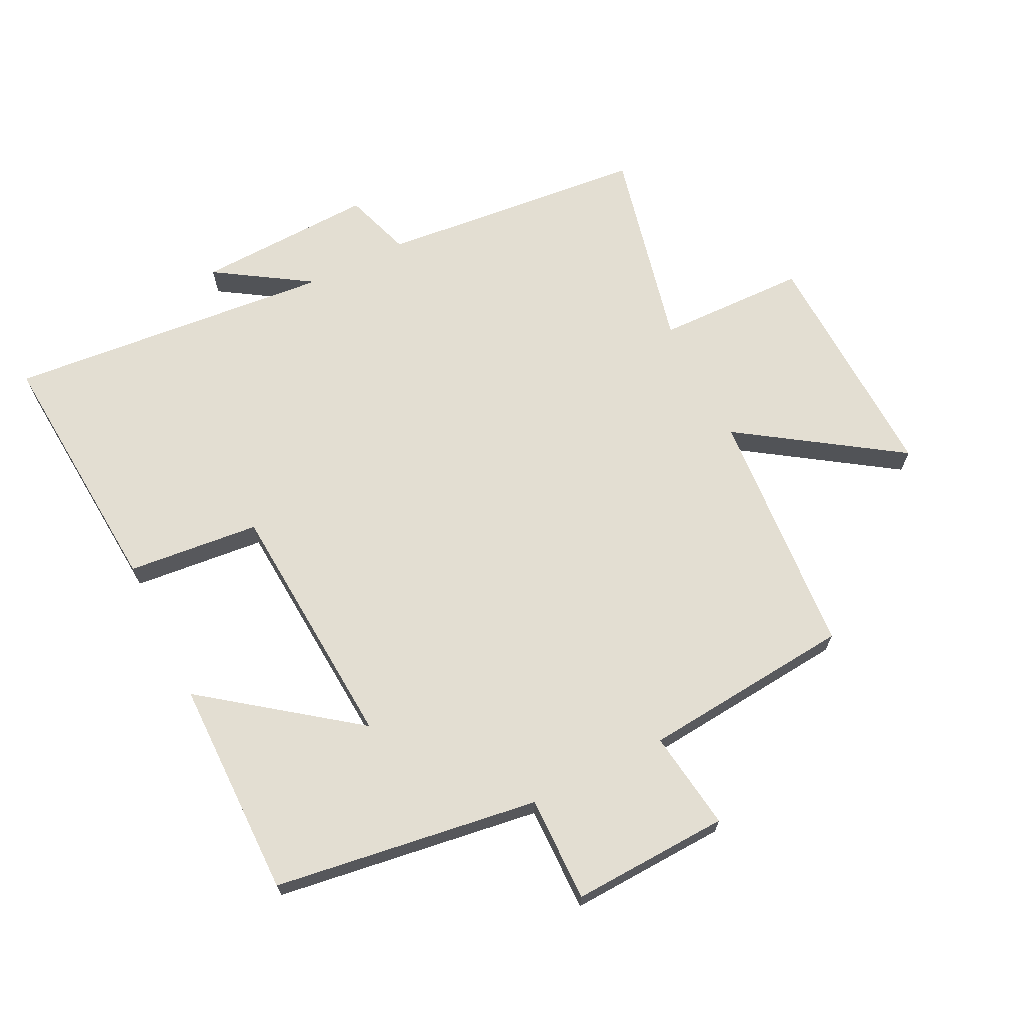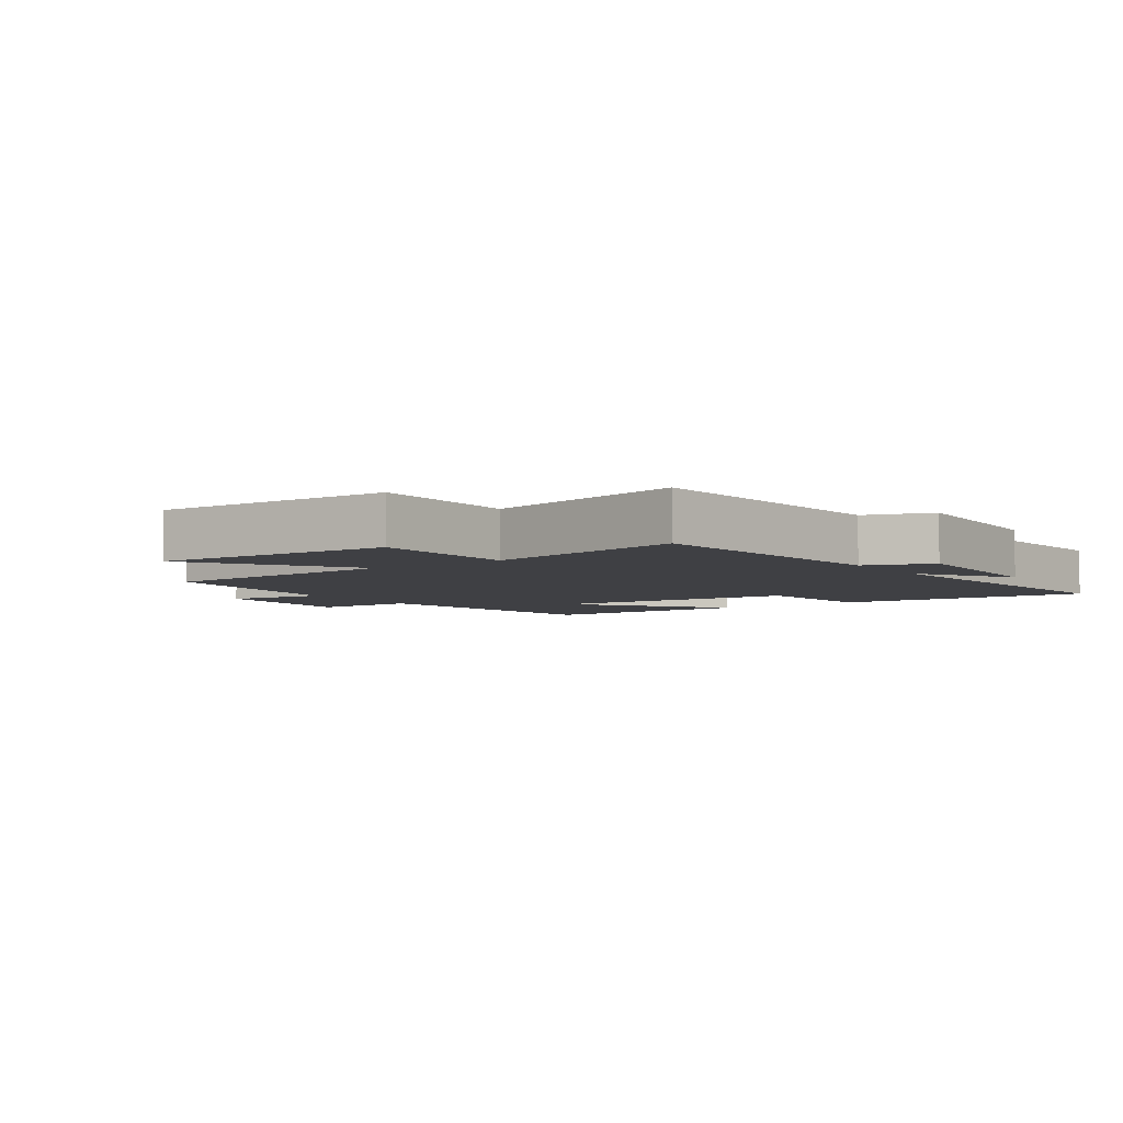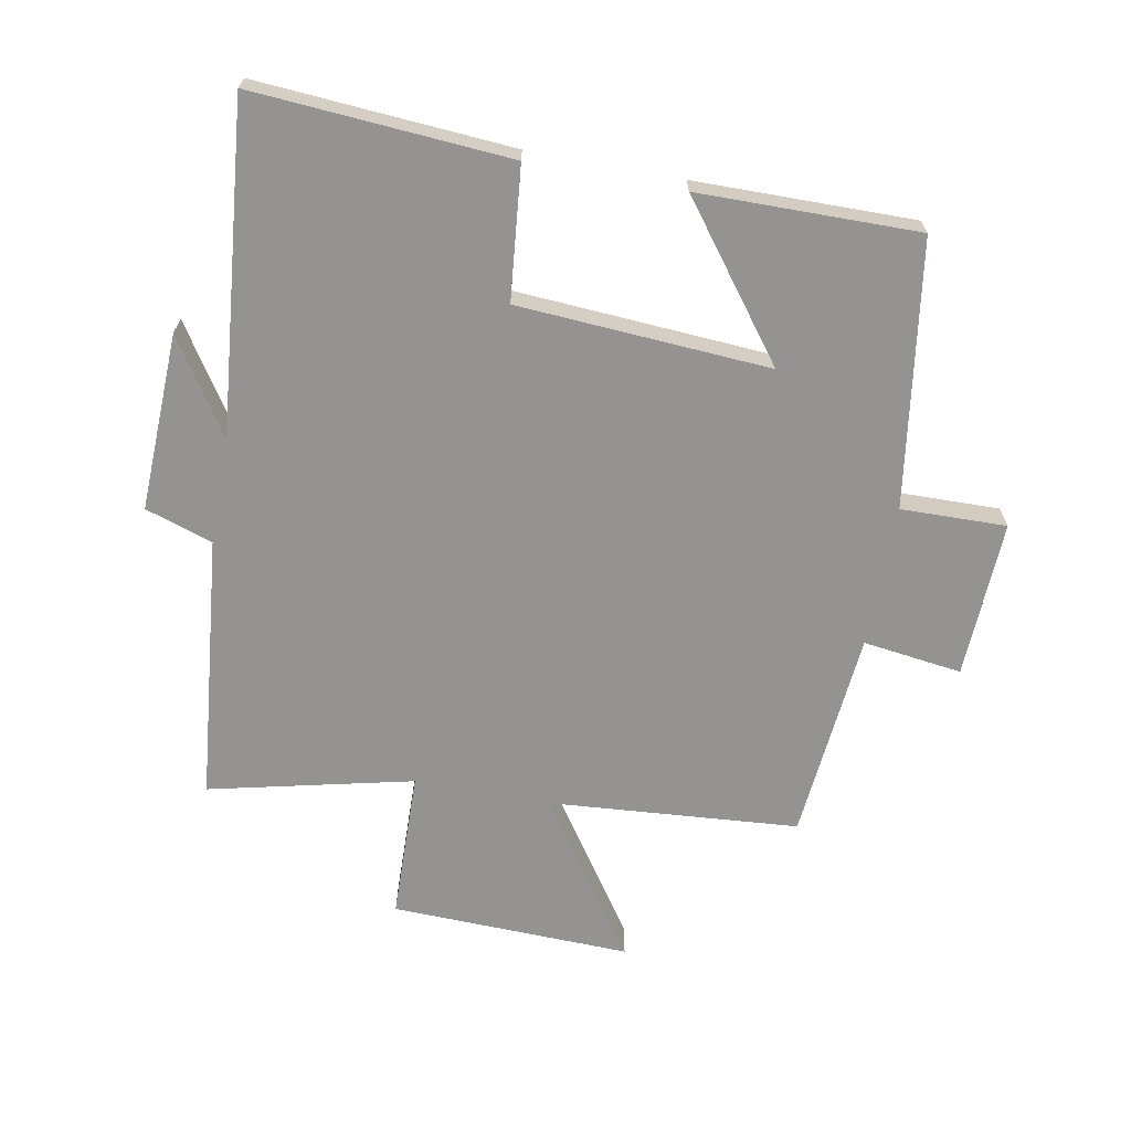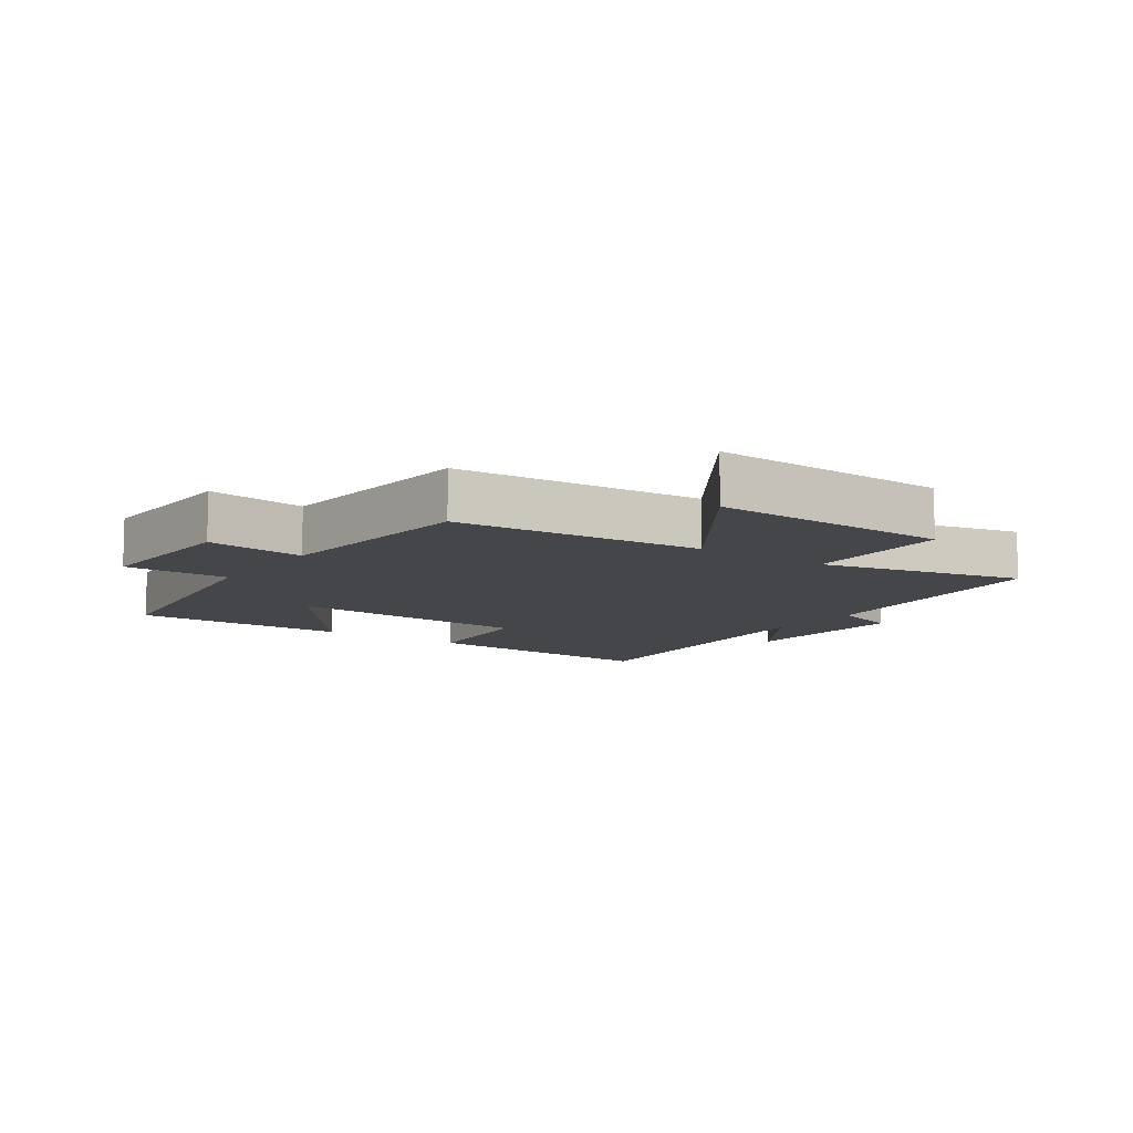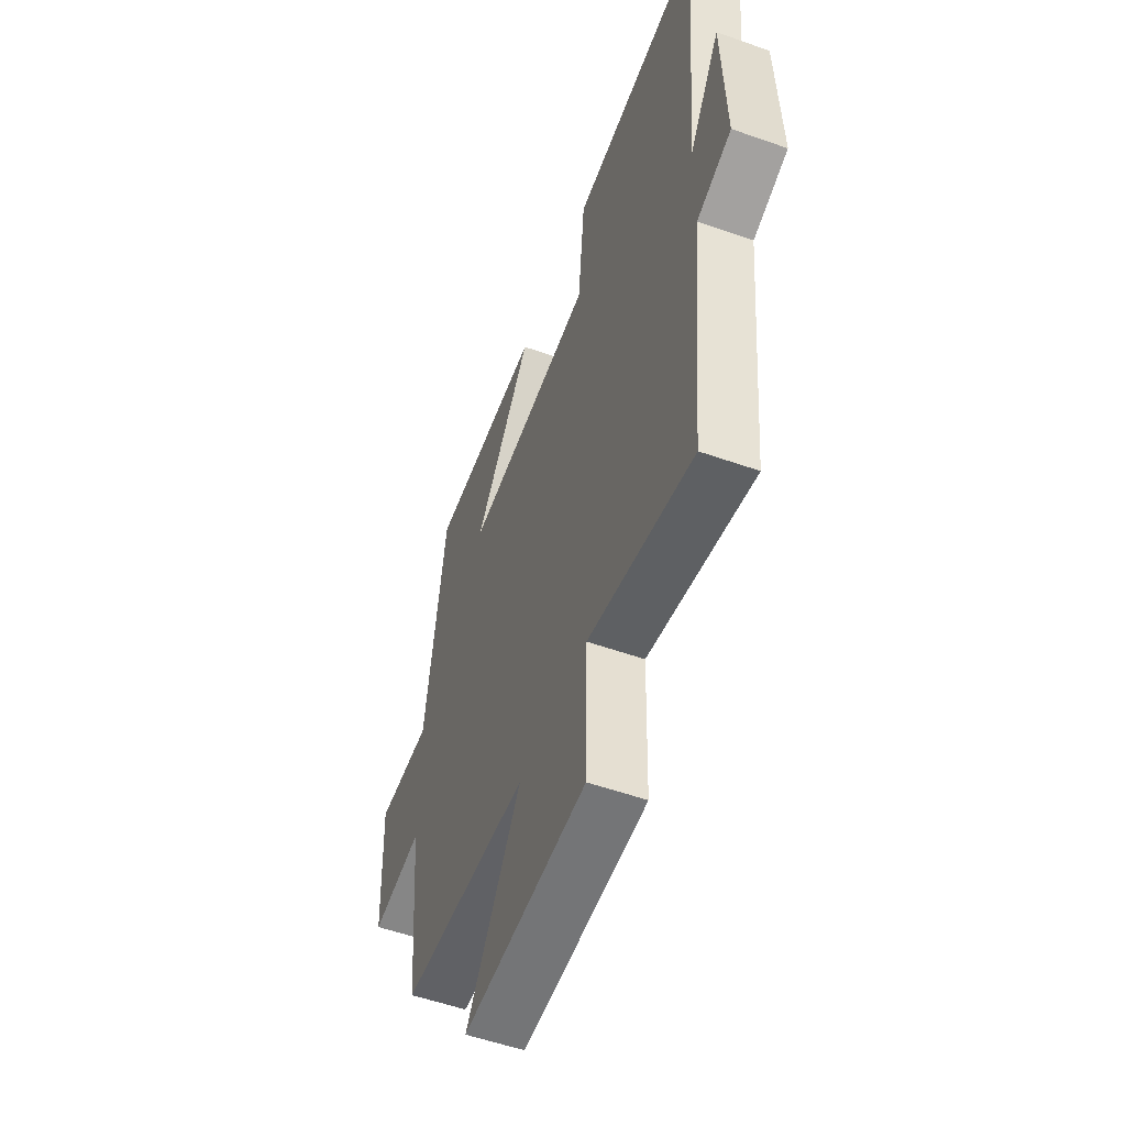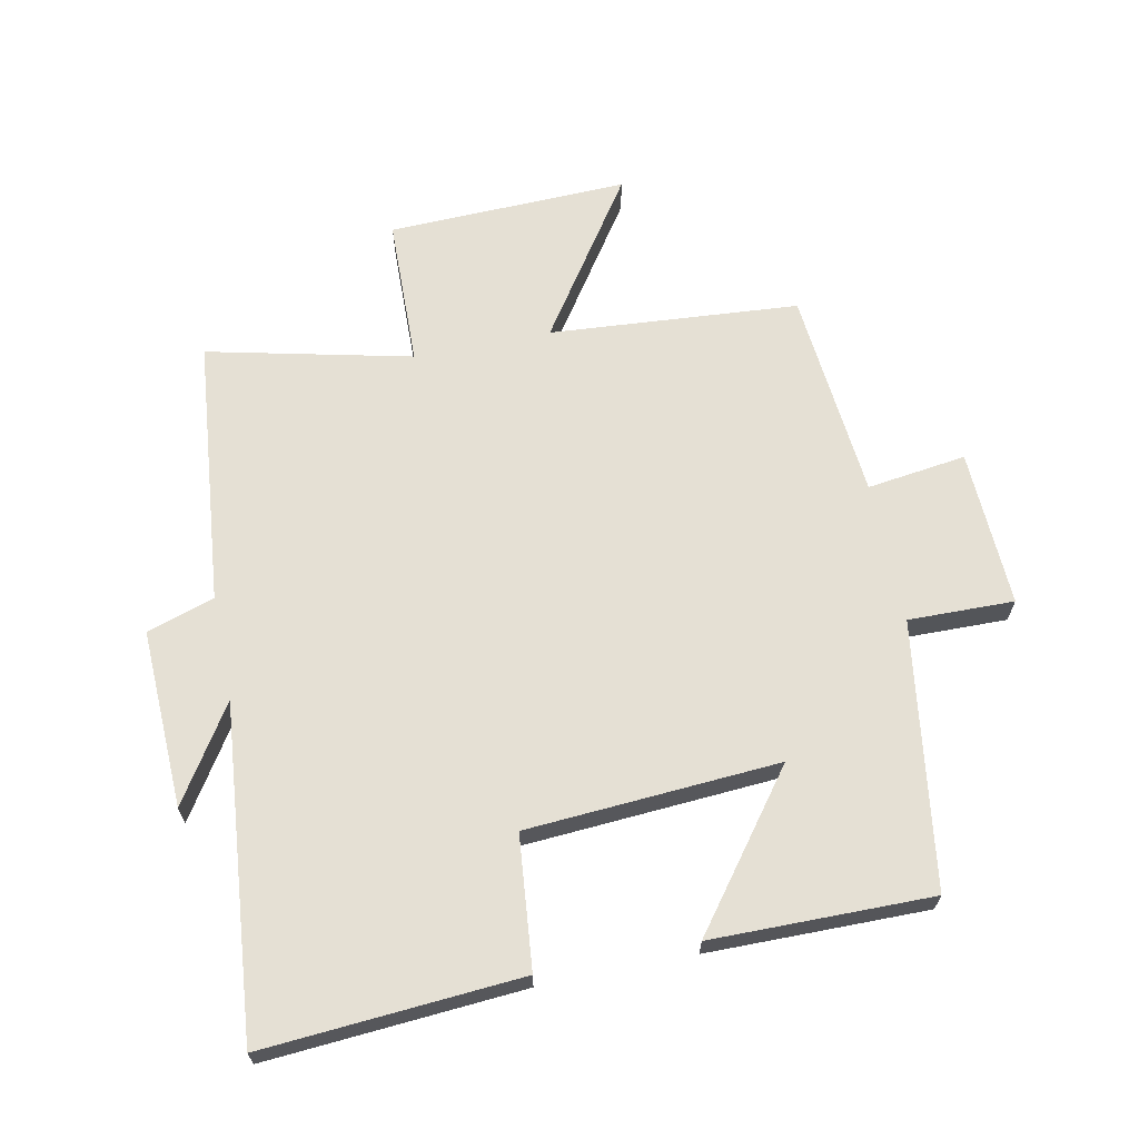
<metadata>
{"format":"obj","ext":"obj","renderer":"f3d","projection":"perspective","resolution":1024,"background":"white","views":[{"elev":67.7,"azim":63.4,"up":"+Y"},{"elev":-5.0,"azim":-145.4,"up":"+Y"},{"elev":-66.8,"azim":-10.5,"up":"+Y"},{"elev":-9.7,"azim":144.9,"up":"+Y"},{"elev":-54.7,"azim":-110.5,"up":"+Z"},{"elev":65.6,"azim":-11.5,"up":"+Y"}]}
</metadata>
<code>
v -0.458 0.07 -0.574
v -0.5 0.07 -0.154
v -0.606 0.07 -0.119
v -0.596 0.07 0.161
v -0.5 0.07 0.012
v -0.549 0.07 0.529
v -0.146 0.07 0.5
v -0.125 0.07 0.292
v 0.271 0.07 0.266
v 0.094 0.07 0.5
v 0.439 0.07 0.503
v 0.5 0.07 0.086
v 0.666 0.07 0.089
v 0.656 0.07 -0.159
v 0.5 0.07 -0.138
v 0.47 0.07 -0.47
v 0.078 0.07 -0.5
v 0.246 0.07 -0.748
v -0.132 0.07 -0.736
v -0.138 0.07 -0.5
v -0.458 0 -0.574
v -0.5 0 -0.154
v -0.606 0 -0.119
v -0.596 0 0.161
v -0.5 0 0.012
v -0.549 0 0.529
v -0.146 0 0.5
v -0.125 0 0.292
v 0.271 0 0.266
v 0.094 0 0.5
v 0.439 0 0.503
v 0.5 0 0.086
v 0.666 0 0.089
v 0.656 0 -0.159
v 0.5 0 -0.138
v 0.47 0 -0.47
v 0.078 0 -0.5
v 0.246 0 -0.748
v -0.132 0 -0.736
v -0.138 0 -0.5
f 17 18 19 20
f 15 16 17 20
f 15 20 1 2
f 12 13 14 15
f 9 10 11 12
f 8 9 12 15
f 5 6 7 8
f 5 8 15 2
f 2 3 4 5
f 40 39 38 37
f 40 37 36 35
f 22 21 40 35
f 35 34 33 32
f 32 31 30 29
f 35 32 29 28
f 28 27 26 25
f 22 35 28 25
f 25 24 23 22
f 1 21 22 2
f 2 22 23 3
f 3 23 24 4
f 4 24 25 5
f 5 25 26 6
f 6 26 27 7
f 7 27 28 8
f 8 28 29 9
f 9 29 30 10
f 10 30 31 11
f 11 31 32 12
f 12 32 33 13
f 13 33 34 14
f 14 34 35 15
f 15 35 36 16
f 16 36 37 17
f 17 37 38 18
f 18 38 39 19
f 19 39 40 20
f 20 40 21 1

</code>
